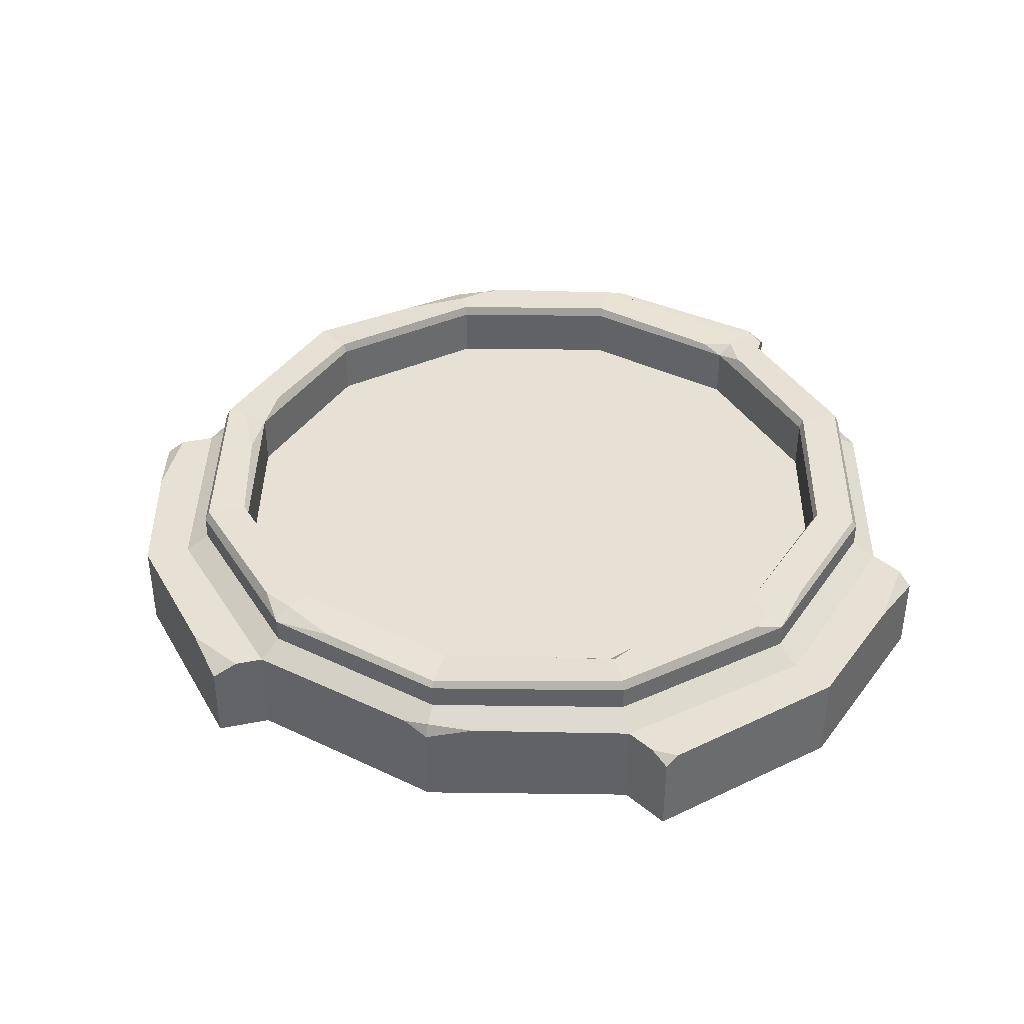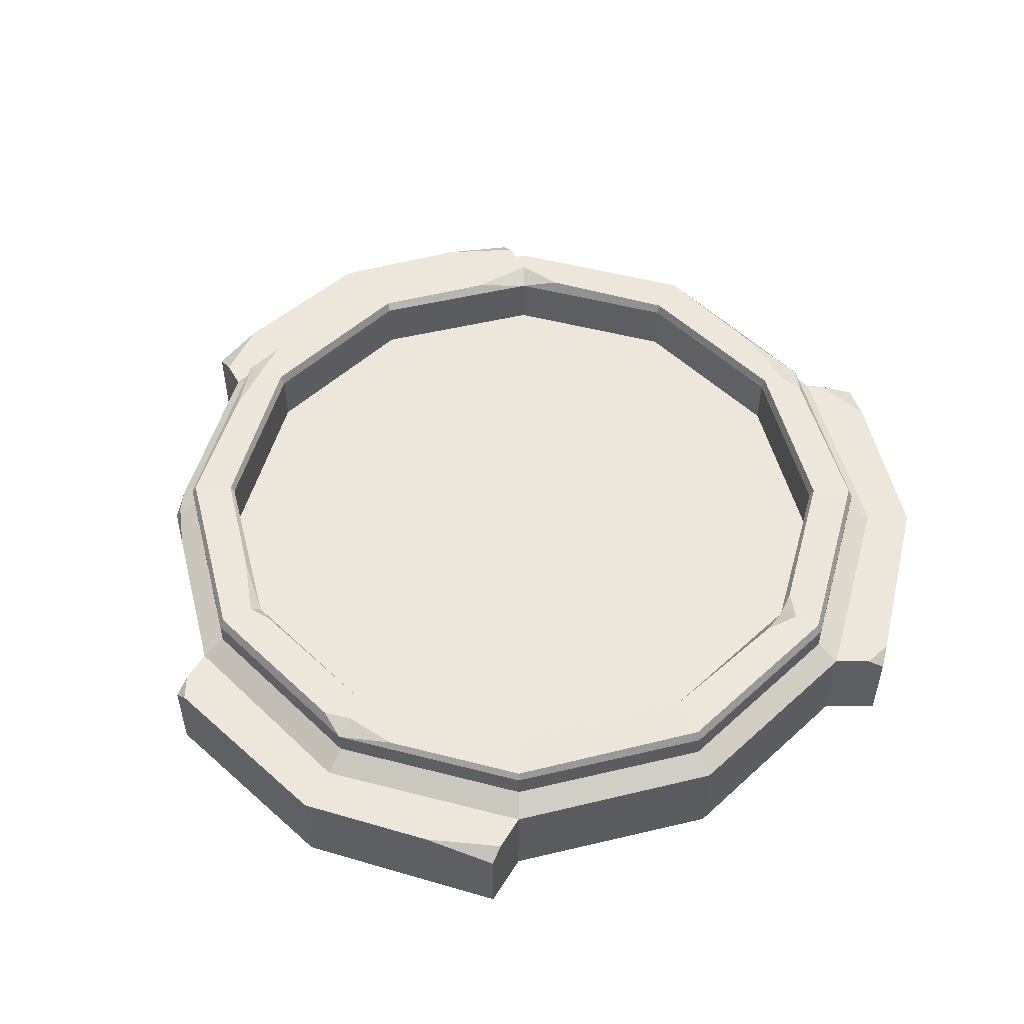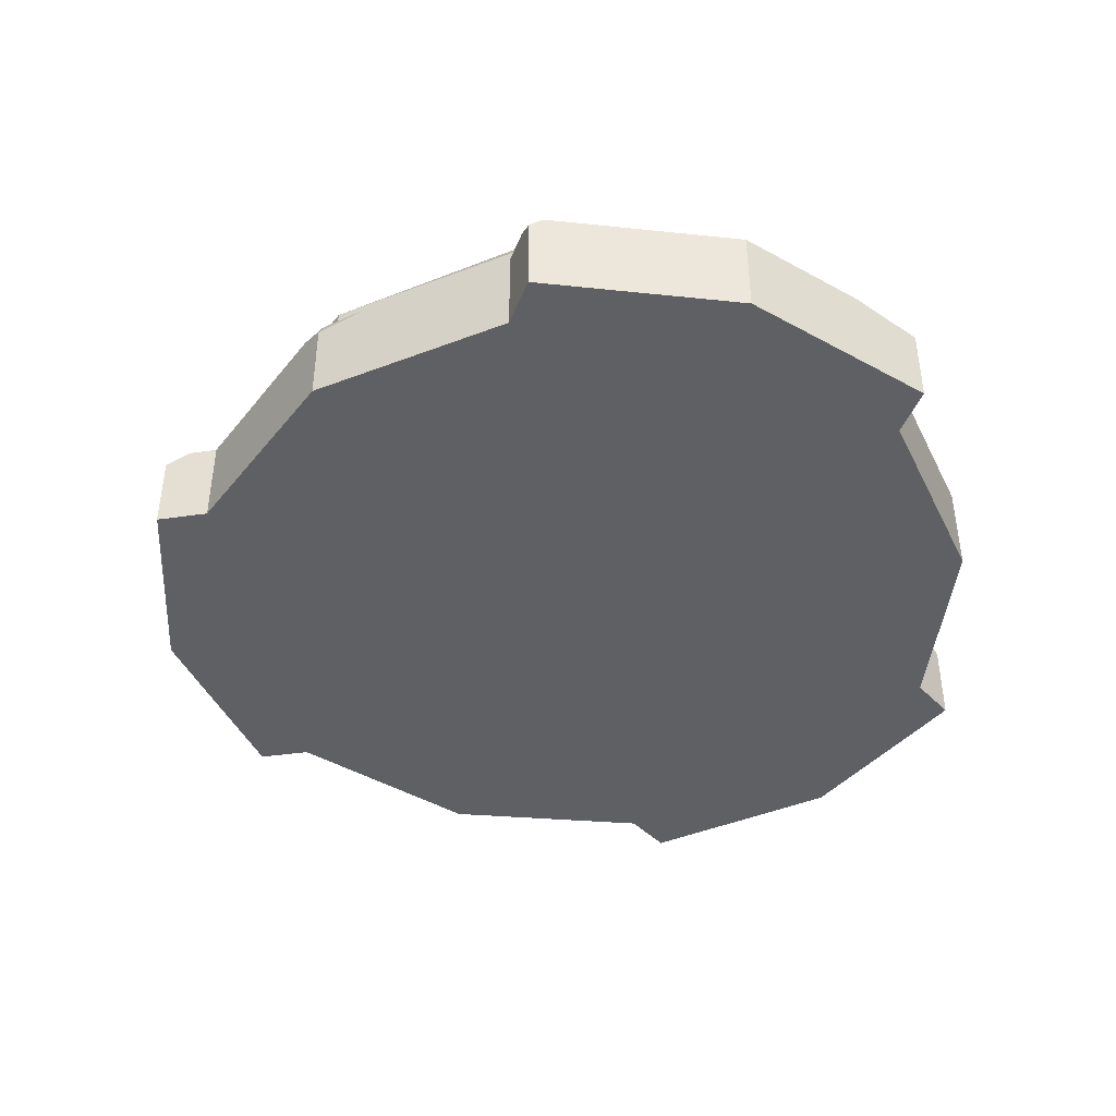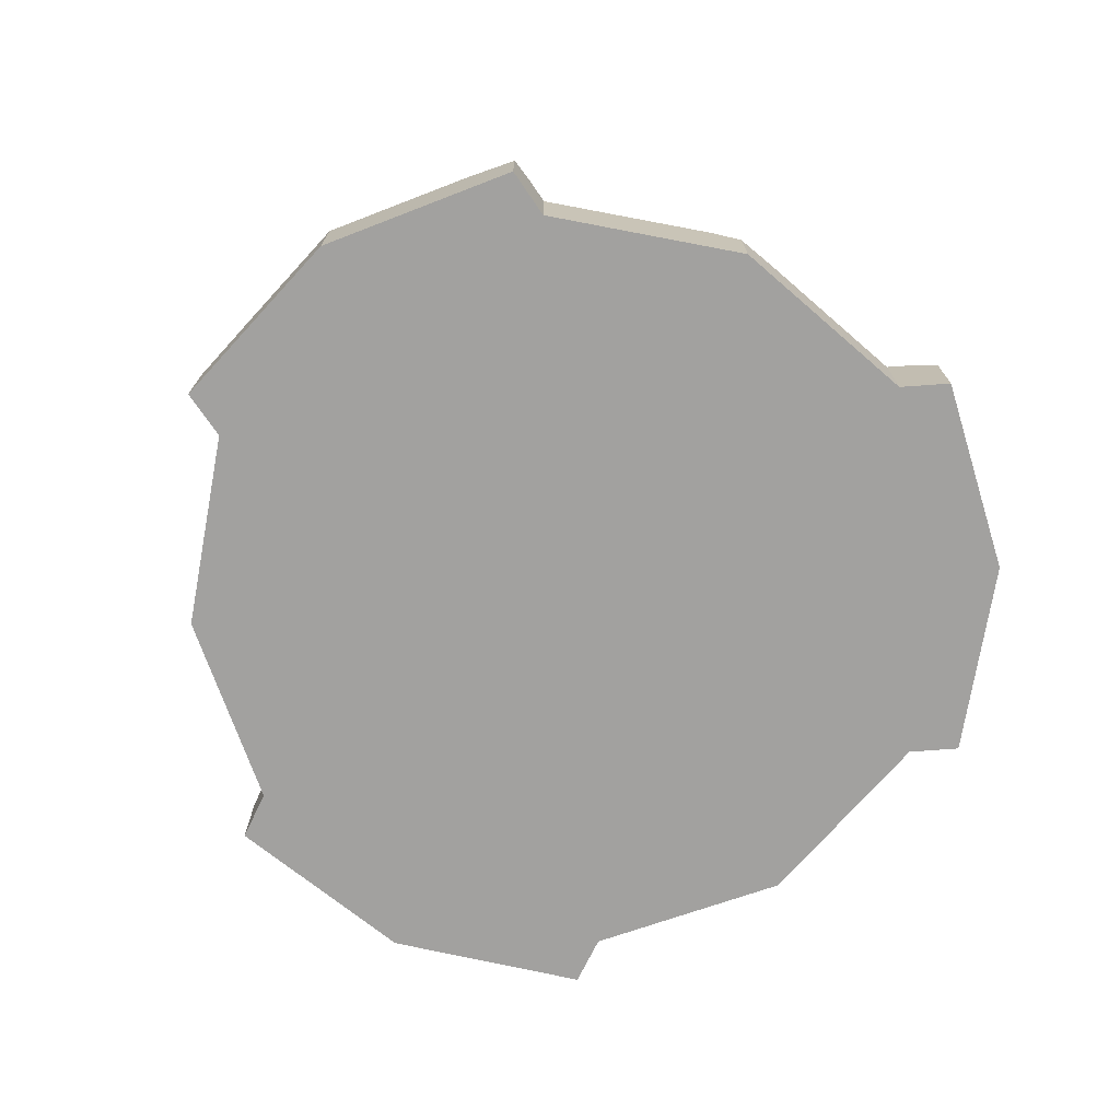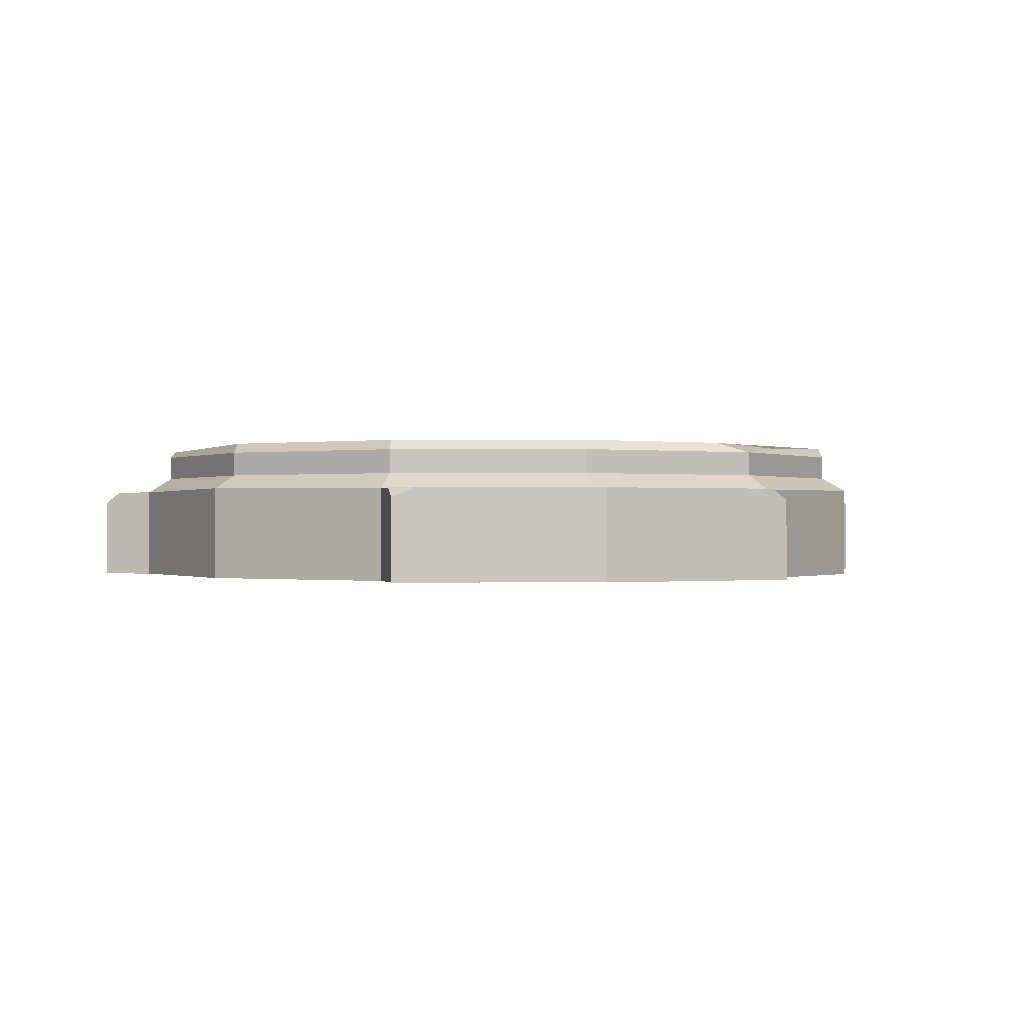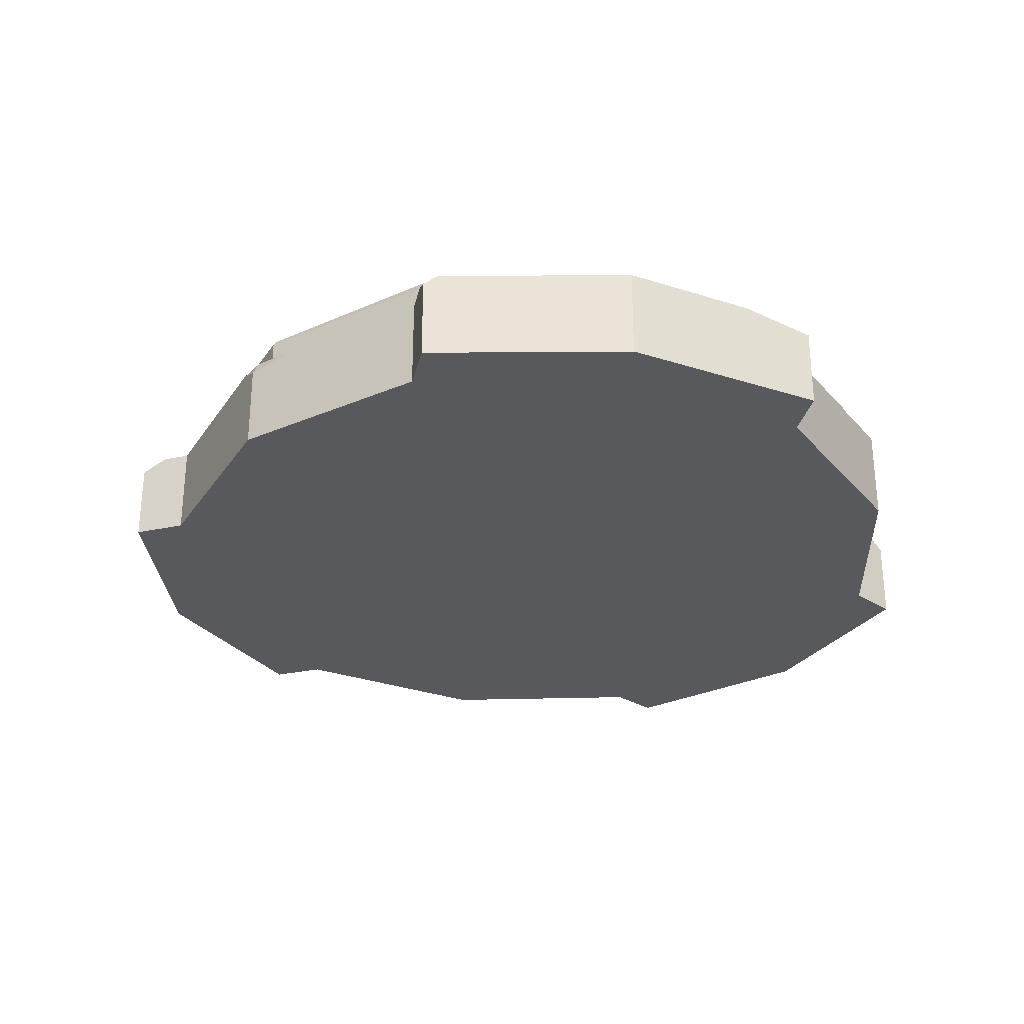
<metadata>
{"format":"obj","ext":"obj","renderer":"f3d","projection":"perspective","resolution":1024,"background":"white","views":[{"elev":39.3,"azim":75.9,"up":"+Y"},{"elev":52.2,"azim":150.6,"up":"+Y"},{"elev":-42.3,"azim":99.7,"up":"+Y"},{"elev":-72.2,"azim":34.2,"up":"+Y"},{"elev":-0.3,"azim":-133.9,"up":"+Y"},{"elev":-29.2,"azim":107.5,"up":"+Y"}]}
</metadata>
<code>
v 190.5 -32.15 -110
v 110 -32.15 -190.5
v 4e-05 -32.15 -220
v -110 -32.15 -190.5
v -190.5 -32.15 -110
v -220 -32.15 -1.1e-05
v -190.5 -32.15 110
v -110 -32.15 190.5
v 4e-05 -32.15 220
v 110 -32.15 190.5
v 190.5 -32.15 110
v 220 -32.15 -1.1e-05
v 179.2 38.94 -103.5
v 103.5 38.94 -179.2
v 4e-05 38.94 -206.9
v -103.5 38.94 -179.2
v -179.2 38.94 -103.5
v -206.9 38.94 -1.1e-05
v -179.2 38.94 103.5
v -103.5 38.94 179.2
v 4e-05 38.94 206.9
v 103.5 38.94 179.2
v 179.2 38.94 103.5
v 206.9 38.94 -1.1e-05
v 4e-05 -32.15 -1.1e-05
v 190.5 17.65 -110
v 110 17.65 -190.5
v 4e-05 18.55 -220
v -110 17.65 -190.5
v -190.5 17.65 -110
v -220 17.65 -1.1e-05
v -190.5 18.55 110
v -110 17.65 190.5
v 4e-05 17.65 220
v 110 17.65 190.5
v 187.9 20.27 108.5
v 220 17.65 -1.1e-05
v 179.2 25.98 -103.5
v 206.9 25.98 -1.1e-05
v 179.2 25.98 103.5
v 103.5 25.98 179.2
v 4e-05 25.98 206.9
v -103.5 25.98 179.2
v -179.2 25.98 103.5
v -206.9 25.98 -1.1e-05
v -179.2 25.98 -103.5
v -103.5 25.98 -179.2
v 4e-05 25.98 -206.9
v 103.5 25.98 -179.2
v 156.3 38.94 -90.25
v 90.25 38.94 -156.3
v 4e-05 38.94 -180.5
v -90.25 38.94 -156.3
v -156.3 38.94 -90.25
v -180.5 38.94 -1.1e-05
v -156.3 38.94 90.25
v -90.25 38.94 156.3
v 4e-05 38.94 180.5
v 90.25 38.94 156.3
v 156.3 38.94 90.25
v 180.5 38.94 -1.1e-05
v 156.3 10.12 -90.25
v 90.25 10.12 -156.3
v 4e-05 10.12 -1.1e-05
v 4e-05 10.12 -180.5
v -90.25 10.12 -156.3
v -156.3 10.12 -90.25
v -180.5 10.12 -1.1e-05
v -156.3 10.12 90.25
v -90.25 10.12 156.3
v 4e-05 10.12 180.5
v 90.25 10.12 156.3
v 156.3 10.12 90.25
v 180.5 10.12 -1.1e-05
v 102.2 42.19 -177
v 91.26 42.19 -158.1
v 158.1 44.11 -91.26
v 4e-05 44.11 -204.4
v 4e-05 44.11 -182.5
v -102.2 44.11 -177
v -177 44.11 -102.2
v -158.1 44.11 -91.26
v -193.9 44.11 -1.494
v -182.5 44.11 -1.1e-05
v -177 44.11 102.2
v -158.1 44.11 91.26
v -102.2 44.11 177
v 4e-05 44.11 204.4
v 4e-05 44.11 182.5
v 98.15 44.11 170.5
v 91.26 44.11 158.1
v 177 42.19 102.2
v 158.1 42.19 91.26
v 204.4 44.11 -1.1e-05
v 186.6 44.11 -0.1924
v 212.1 -32.15 -122.4
v 134.9 -32.15 -204.9
v 134.9 11.22 -204.9
v 212.1 17.65 -122.4
v 244.9 -32.15 -14.4
v 244.9 12.46 -14.4
v -134.9 -32.15 -204.9
v -212.1 -32.15 -122.4
v -212.1 17.65 -122.4
v -134.9 11.98 -204.9
v -244.9 -32.15 -14.4
v -244.9 11.89 -14.4
v -110 -32.15 219.3
v 4e-05 -32.15 244.9
v 4e-05 17.65 244.9
v -110 11.57 219.3
v 110 -32.15 219.3
v 110 10.41 219.3
v 127.3 17.65 -200.5
v 162.2 17.65 -175.7
v 235.4 17.65 -8.928
v 242.7 17.65 -21.48
v 110 17.65 205.8
v 81.31 17.65 225.9
v -110 17.65 209.6
v -71.13 17.65 228.3
v -227.5 17.65 -4.358
v -238.2 17.65 -36.26
v -127 17.65 -200.3
v -142.8 17.65 -196.4
v 180.2 18.55 120.3
v 197.2 18.55 85.15
v 190.5 13 110
v 179.6 44.11 -13.54
v 174.3 42.19 33.49
v 180.3 44.11 -87.95
v 169.4 44.11 -98.3
v 156.2 42.19 -123.1
v -100.9 42.19 -149.1
v -94.61 44.11 -165.2
v -75.06 44.11 -164.4
v -198.2 44.11 -18.32
v -194.2 42.19 36.93
v -63.39 42.19 168.5
v -96.7 44.11 167.5
v -107.9 44.11 144.1
v 82.11 44.11 181.5
v 124.8 42.19 152.8
f 26 27 49 38
f 27 28 48 49
f 28 29 47 48
f 29 30 46 47
f 30 31 45 46
f 31 32 44 45
f 32 33 43 44
f 33 34 42 43
f 34 35 41 42
f 35 126 36 40 41
f 36 127 37 39 40
f 37 26 38 39
f 2 1 25
f 3 2 25
f 4 3 25
f 5 4 25
f 6 5 25
f 7 6 25
f 8 7 25
f 9 8 25
f 10 9 25
f 11 10 25
f 12 11 25
f 1 12 25
f 62 63 64
f 63 65 64
f 65 66 64
f 66 67 64
f 67 68 64
f 68 69 64
f 69 70 64
f 70 71 64
f 71 72 64
f 72 73 64
f 73 74 64
f 74 62 64
f 96 97 98 115 99
f 2 3 28 27
f 3 4 29 28
f 102 103 104 125 105
f 103 106 107 123 104
f 6 7 32 31
f 7 8 33 32
f 108 109 110 121 111
f 109 112 113 119 110
f 10 11 128 126 35
f 11 12 37 127 128
f 100 96 99 117 101
f 39 38 13 24
f 40 39 24 23
f 41 40 23 22
f 42 41 22 21
f 43 42 21 20
f 44 43 20 19
f 45 44 19 18
f 46 45 18 17
f 47 46 17 16
f 48 47 16 15
f 49 48 15 14
f 38 49 14 13
f 132 133 75 76 77
f 75 78 79 76
f 78 80 135 136 79
f 80 81 82 134 135
f 81 137 83 84 82
f 83 138 85 86 84
f 85 87 140 141 86
f 87 88 89 139 140
f 88 142 90 91 89
f 90 143 92 93 91
f 50 51 63 62
f 51 52 65 63
f 52 53 66 65
f 53 54 67 66
f 54 55 68 67
f 55 56 69 68
f 56 57 70 69
f 57 58 71 70
f 58 59 72 71
f 59 60 73 72
f 60 61 74 73
f 61 50 62 74
f 13 14 75 133
f 51 50 77 76
f 14 15 78 75
f 52 51 76 79
f 15 16 80 78
f 53 52 79 136
f 16 17 81 80
f 54 53 134 82
f 17 18 137 81
f 55 54 82 84
f 18 19 85 138
f 56 55 84 86
f 19 20 87 85
f 57 56 86 141
f 20 21 88 87
f 58 57 139 89
f 21 22 142 88
f 59 58 89 91
f 22 23 92 143
f 60 59 91 93
f 23 24 94 92
f 61 130 95
f 24 13 131 94
f 129 61 95
f 1 2 97 96
f 2 27 114 98 97
f 27 26 99 115 114
f 12 1 96 100
f 26 37 116 117 99
f 37 12 100 101 116
f 4 5 103 102
f 30 29 124 125 104
f 29 4 102 105 124
f 5 6 106 103
f 6 31 122 107 106
f 31 30 104 123 122
f 8 9 109 108
f 34 33 120 121 110
f 33 8 108 111 120
f 9 10 112 109
f 10 35 118 113 112
f 35 34 110 119 118
f 114 115 98
f 117 116 101
f 118 119 113
f 121 120 111
f 122 123 107
f 125 124 105
f 128 127 36
f 126 128 36
f 94 131 132 77 129 95
f 50 61 129 77
f 61 60 93 130
f 92 94 95 130 93
f 132 131 13
f 13 133 132
f 135 134 53
f 136 135 53
f 137 18 83
f 18 138 83
f 140 139 57
f 141 140 57
f 142 22 90
f 22 143 90

</code>
